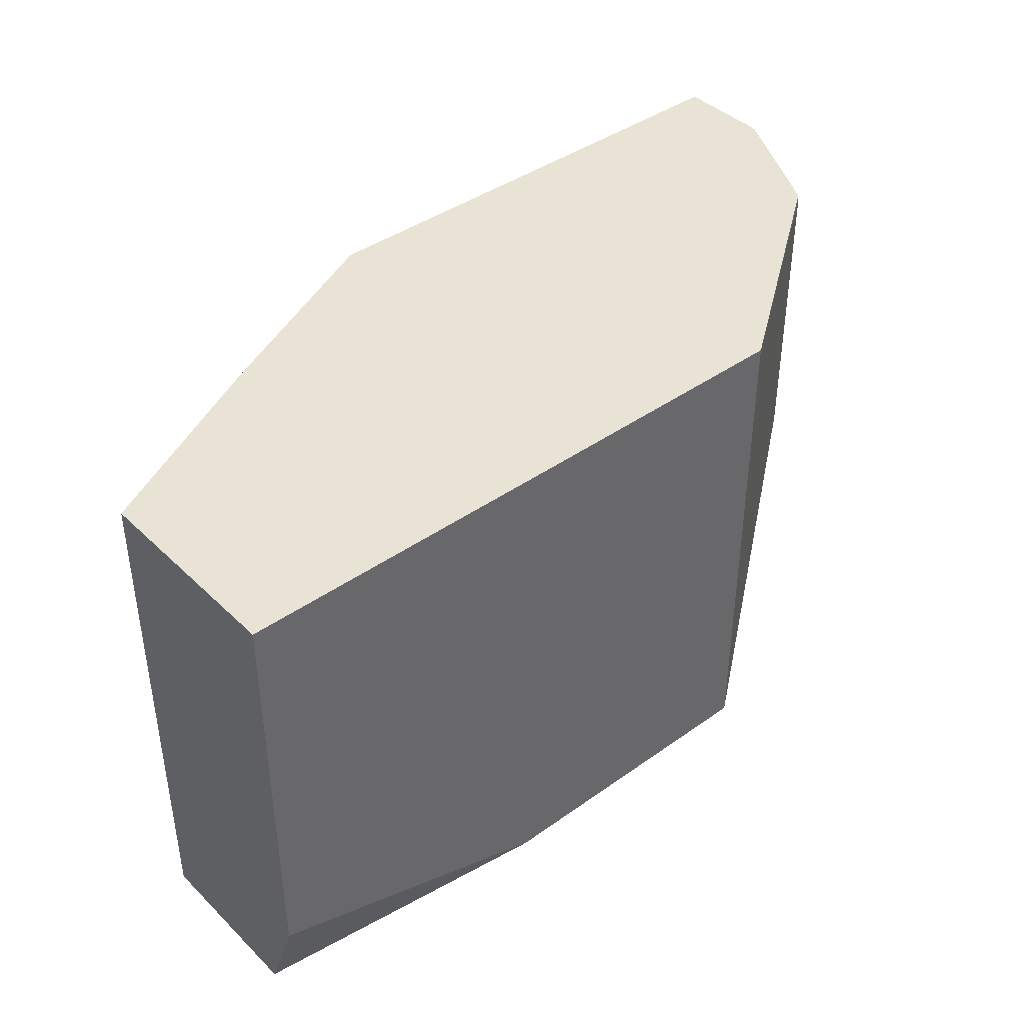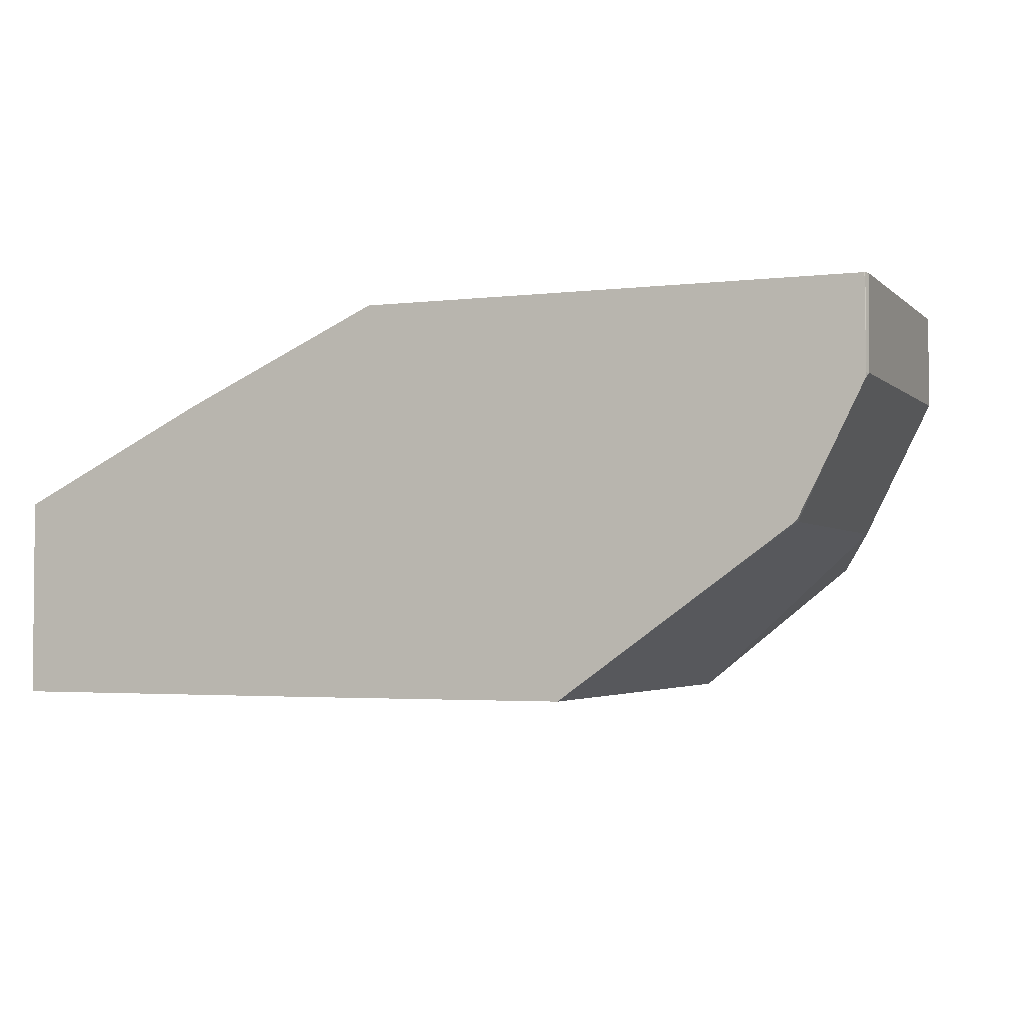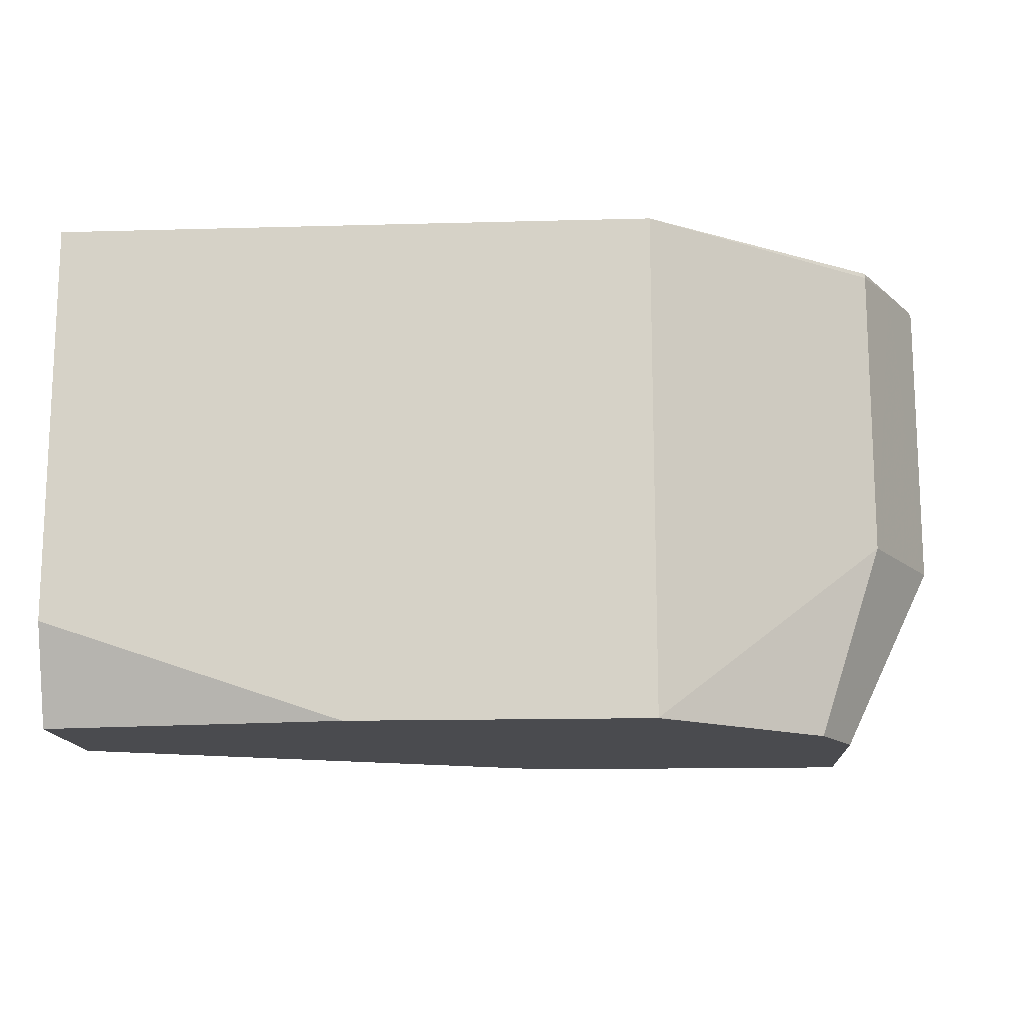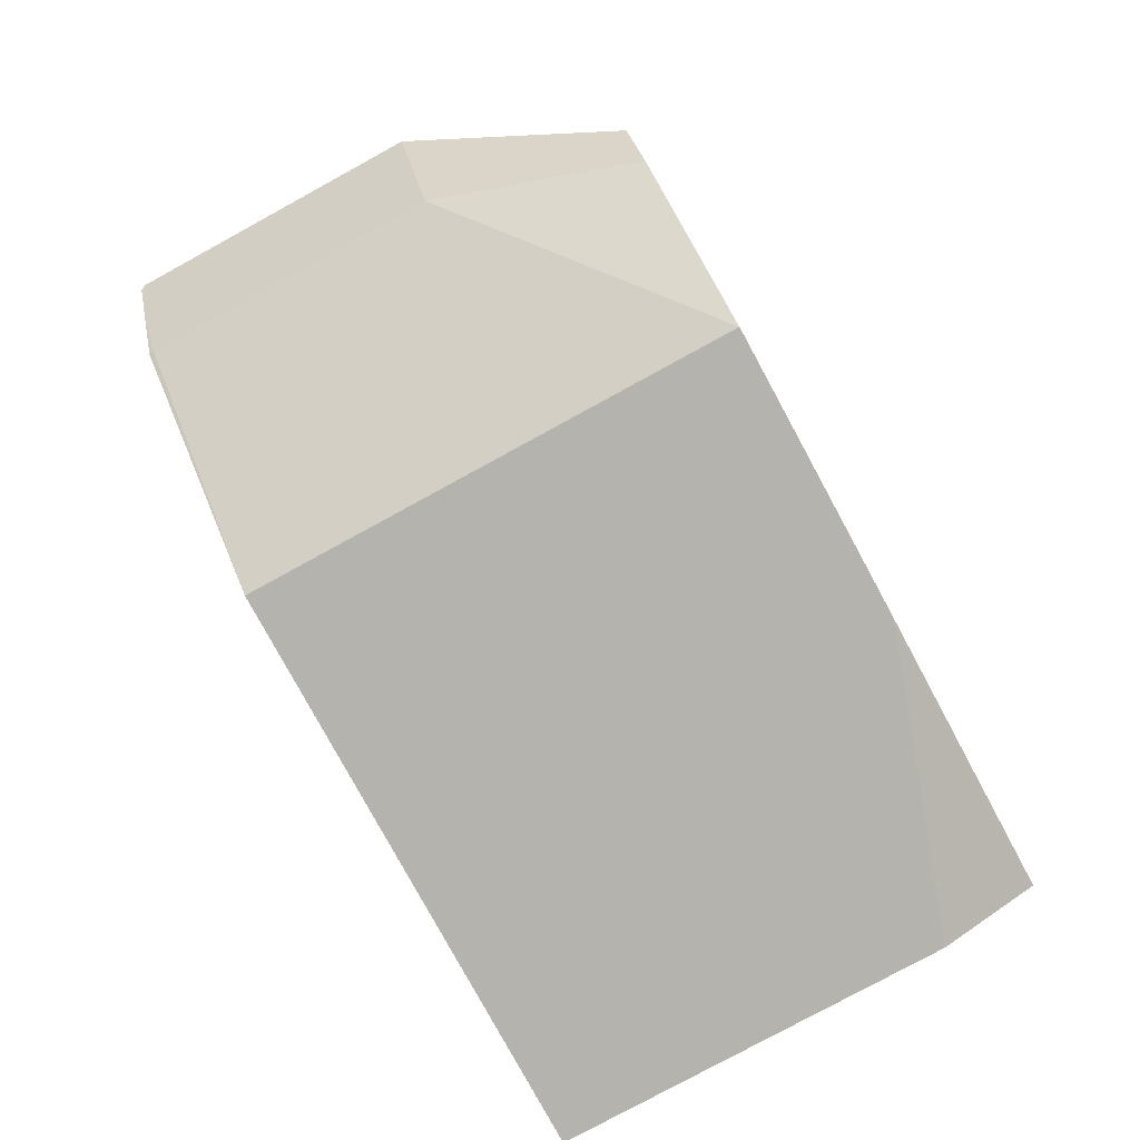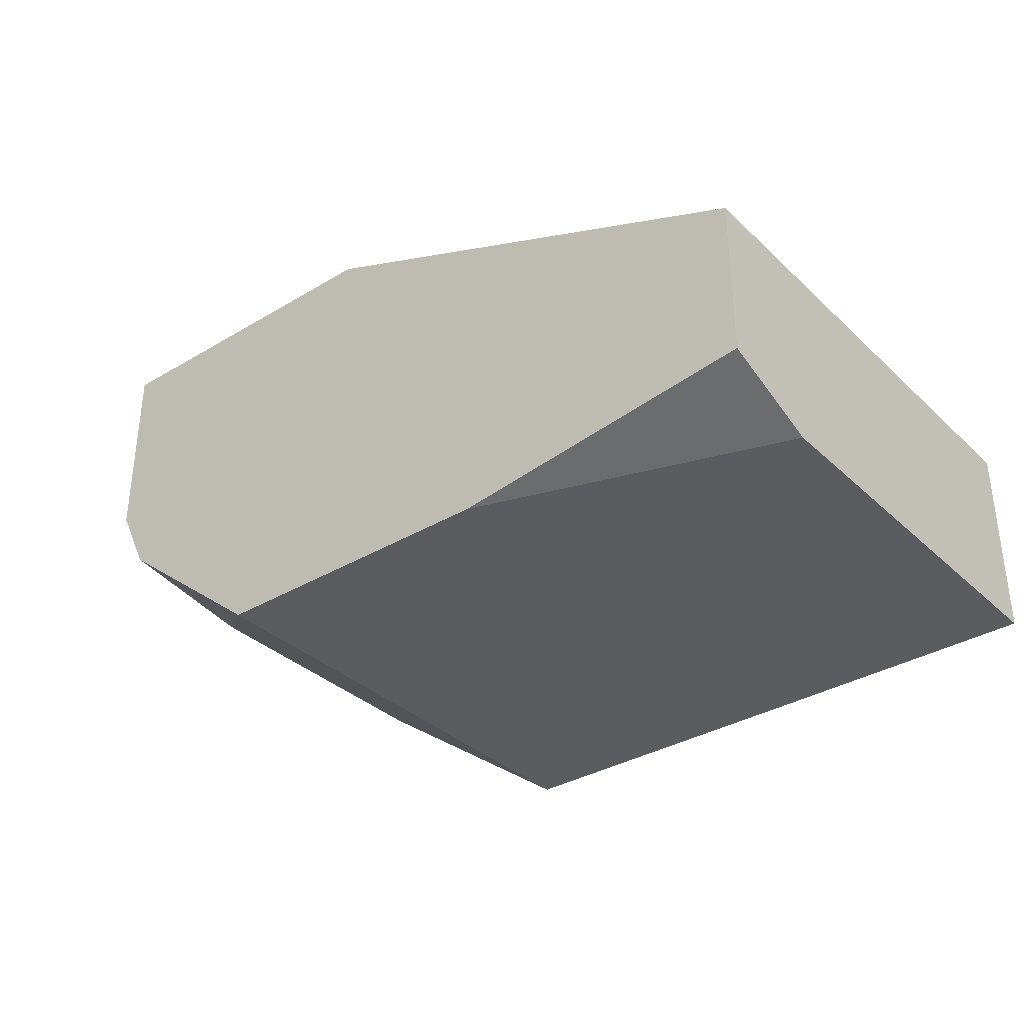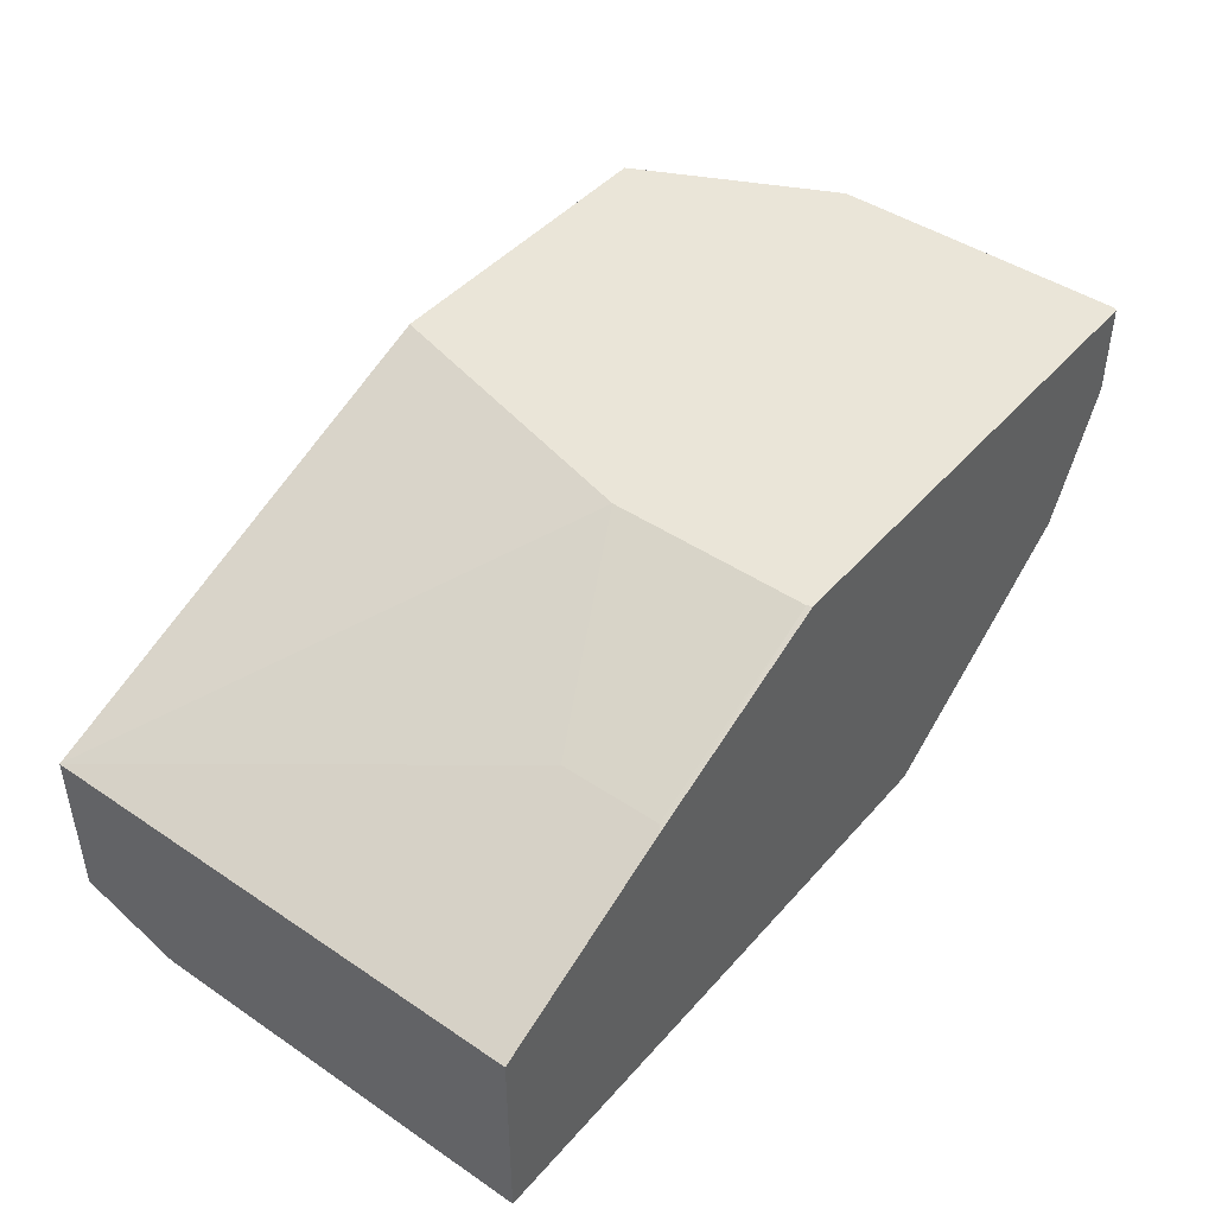
<metadata>
{"format":"obj","ext":"obj","renderer":"f3d","projection":"perspective","resolution":1024,"background":"white","views":[{"elev":41.2,"azim":-40.8,"up":"+Z"},{"elev":-3.0,"azim":22.3,"up":"+Y"},{"elev":-14.3,"azim":3.4,"up":"+Z"},{"elev":-80.0,"azim":118.6,"up":"+Y"},{"elev":-34.4,"azim":-141.2,"up":"+Y"},{"elev":44.7,"azim":-51.9,"up":"+Y"}]}
</metadata>
<code>
v 0.5398 -0.4791 -0.1271
v 0.5715 -0.4791 -0.06349
v 0.5398 -0.5398 -0.1271
v 0.4365 -0.4791 -0.1271
v 0.5715 -0.4791 0.03174
v 0.5715 -0.508 -0.06349
v 0.5292 -0.5609 -0.1271
v 0.4114 -0.4791 -0.03175
v 0.2856 -0.5398 -0.1271
v 0.571 -0.4791 0.03323
v 0.571 -0.508 0.03331
v 0.5715 -0.508 0.03174
v 0.5612 -0.5287 0.03331
v 0.5504 -0.5504 -0.06349
v 0.5292 -0.561 -0.1271
v 0.4114 -0.4791 0.03174
v 0.3493 -0.508 -1.335e-05
v 0.2856 -0.5915 -0.1271
v 0.2856 -0.5398 0.03331
v 0.3477 -0.5088 0.03331
v 0.5707 -0.4791 0.03331
v 0.5708 -0.5096 0.03331
v 0.5504 -0.5499 0.03331
v 0.5504 -0.5504 0.03174
v 0.4763 -0.6035 -0.127
v 0.4762 -0.6035 -0.1271
v 0.4115 -0.4791 0.03195
v 0.3493 -0.508 0.03174
v 0.2856 -0.6033 -0.09525
v 0.381 -0.6035 -0.1271
v 0.2856 -0.6033 0.03331
v 0.4122 -0.4791 0.03331
v 0.5493 -0.5509 0.03331
v 0.4763 -0.6035 0.03331
v 0.381 -0.6035 -0.06349
v 0.3878 -0.6035 0.03331
f 11 23 13
f 12 22 13
f 11 22 12
f 13 24 14
f 11 13 22
f 13 23 24
f 11 33 23
f 11 19 31
f 11 36 34
f 11 31 36
f 11 20 19
f 11 32 20
f 14 24 34
f 11 21 32
f 11 34 33
f 14 34 25
f 25 35 30
f 15 25 26
f 10 21 11
f 31 35 36
f 30 35 31
f 29 30 31
f 25 30 26
f 25 36 35
f 14 25 15
f 25 34 36
f 23 33 24
f 20 32 27
f 18 30 29
f 17 20 28
f 16 20 27
f 16 28 20
f 24 33 34
f 9 20 17
f 4 9 8
f 9 31 19
f 1 32 21
f 1 27 32
f 1 16 27
f 1 8 16
f 1 4 8
f 1 9 4
f 1 21 10
f 1 18 9
f 9 19 20
f 1 15 26
f 1 7 15
f 1 3 7
f 1 6 3
f 1 2 6
f 1 30 18
f 1 10 5
f 1 26 30
f 2 5 12
f 1 5 2
f 9 29 31
f 9 18 29
f 8 17 28
f 8 9 17
f 7 14 15
f 6 14 7
f 8 28 16
f 6 12 13
f 5 11 12
f 5 10 11
f 3 6 7
f 2 12 6
f 6 13 14

</code>
